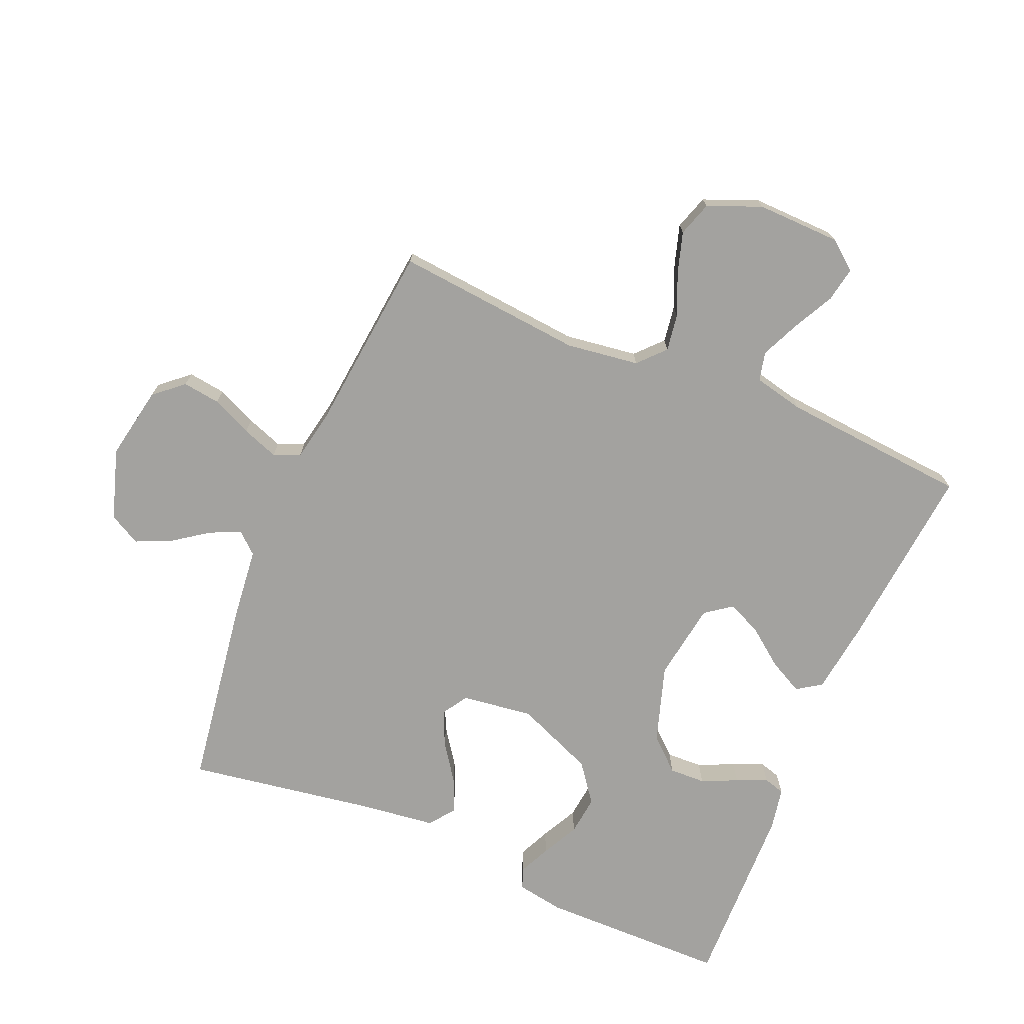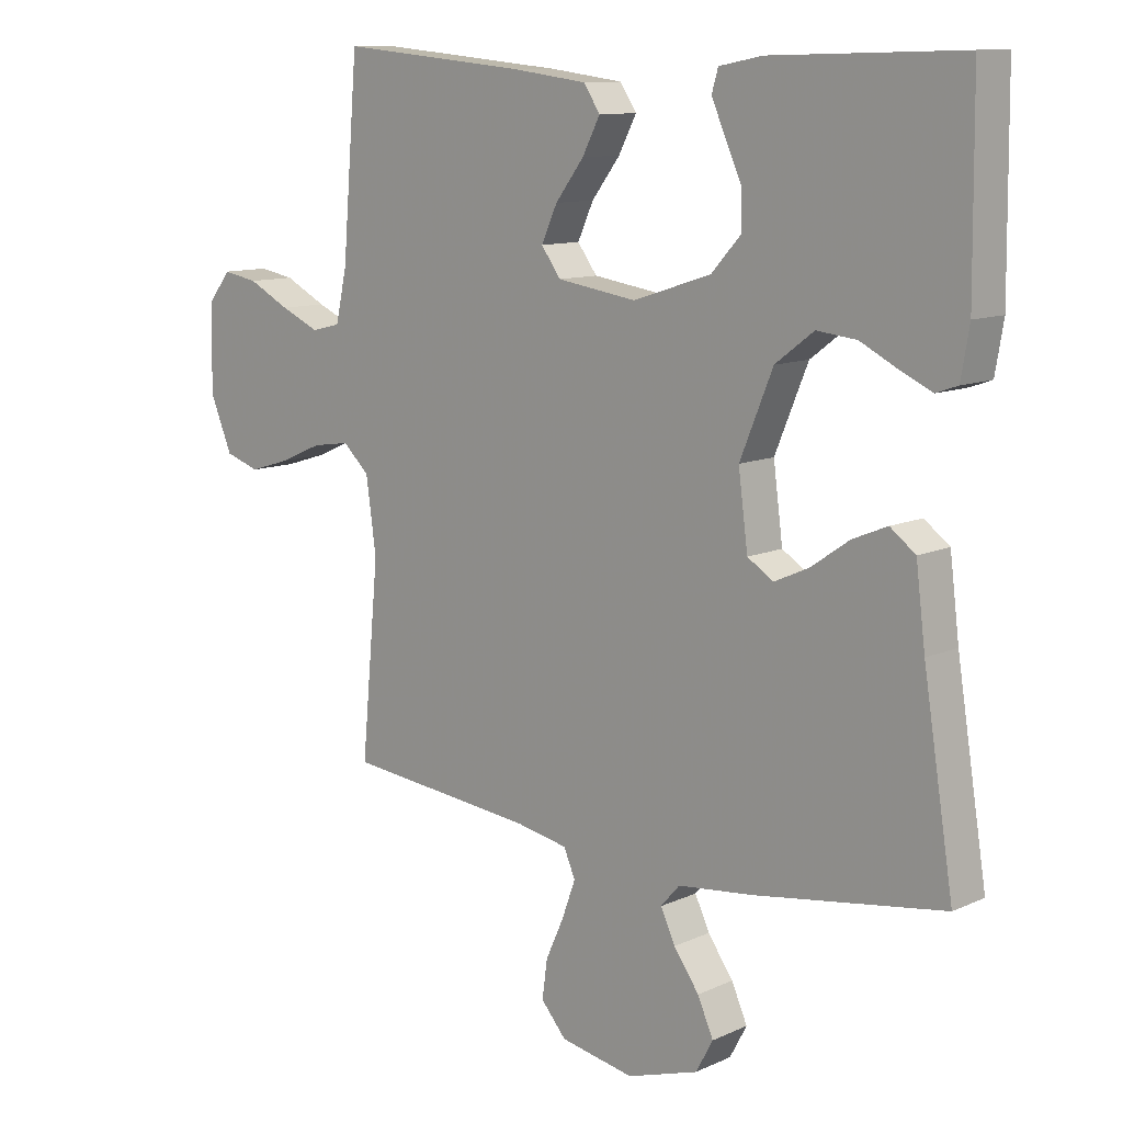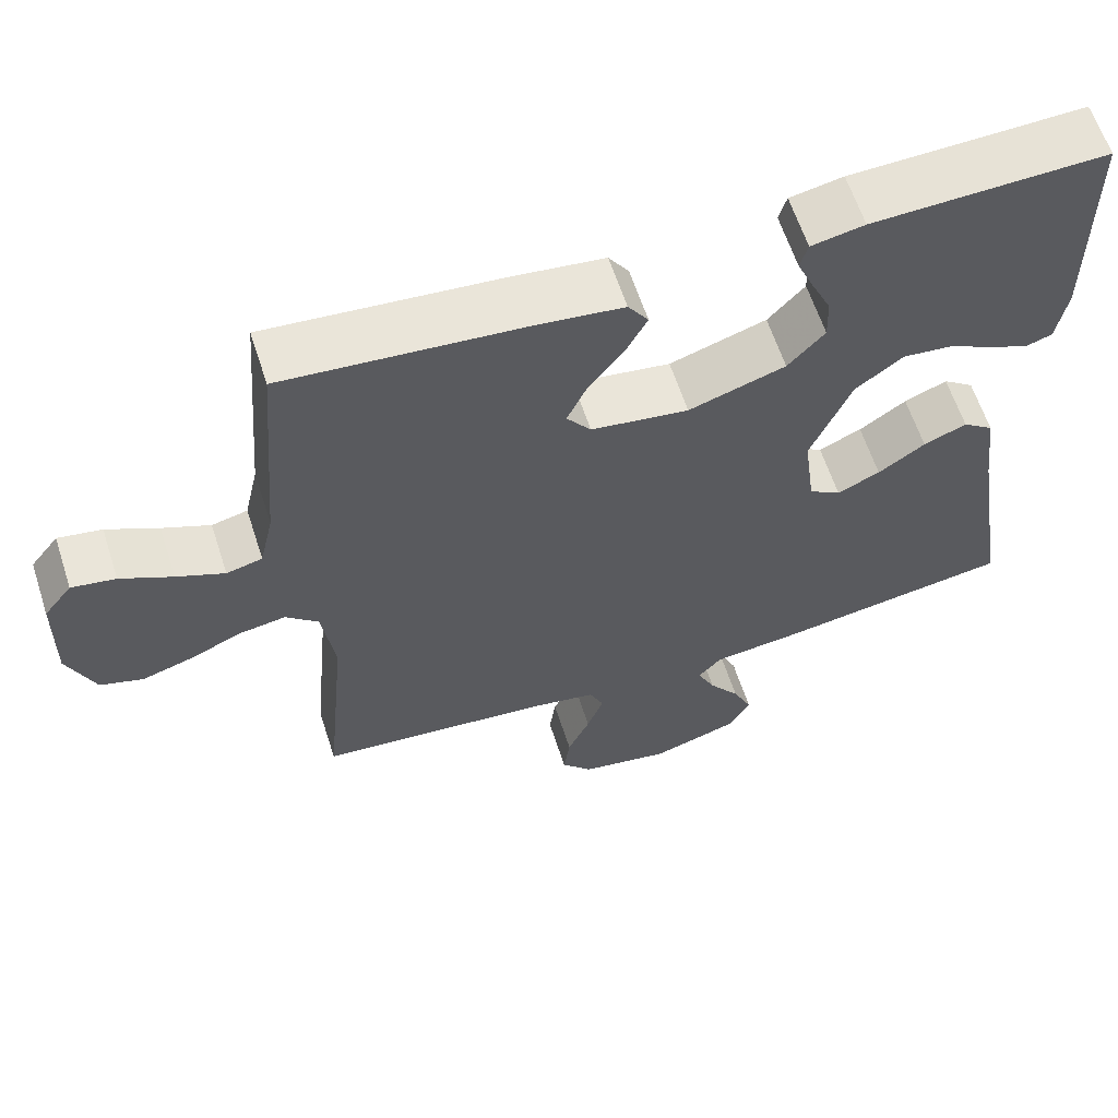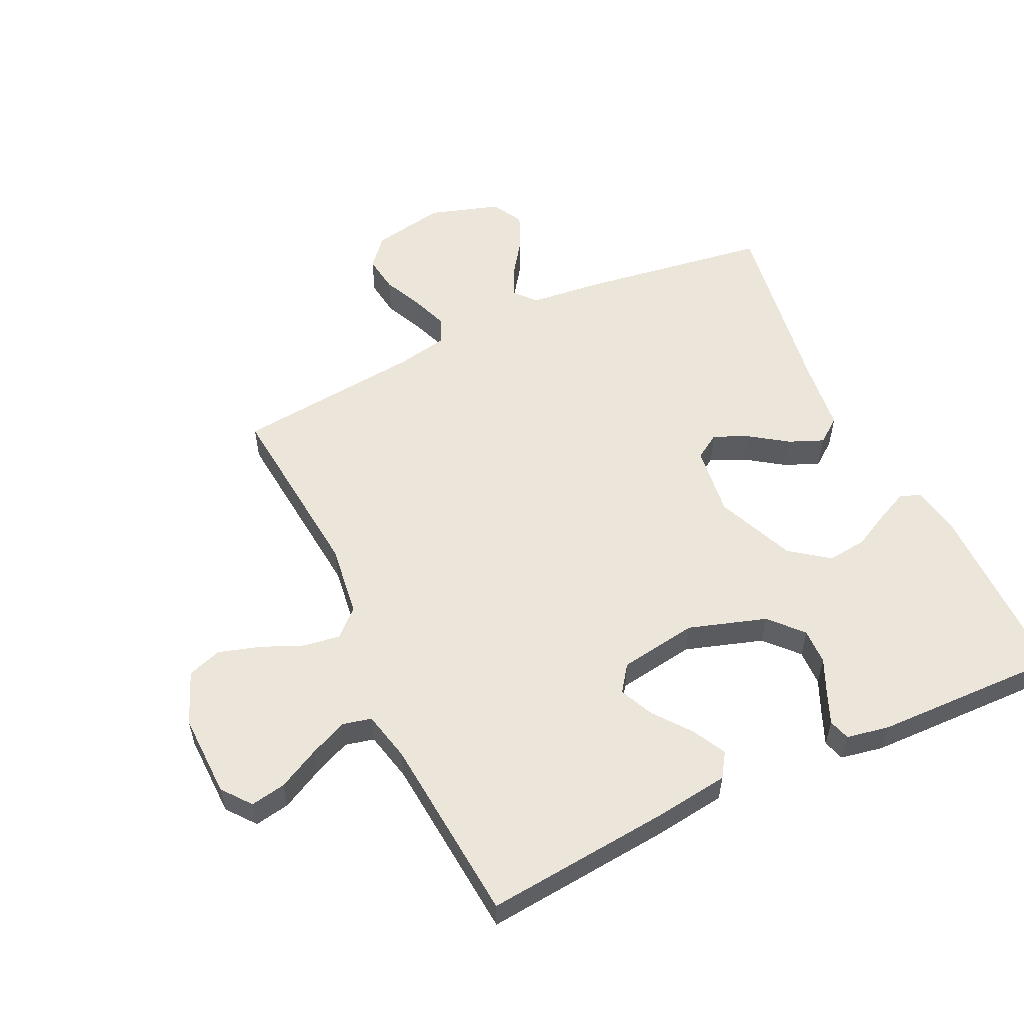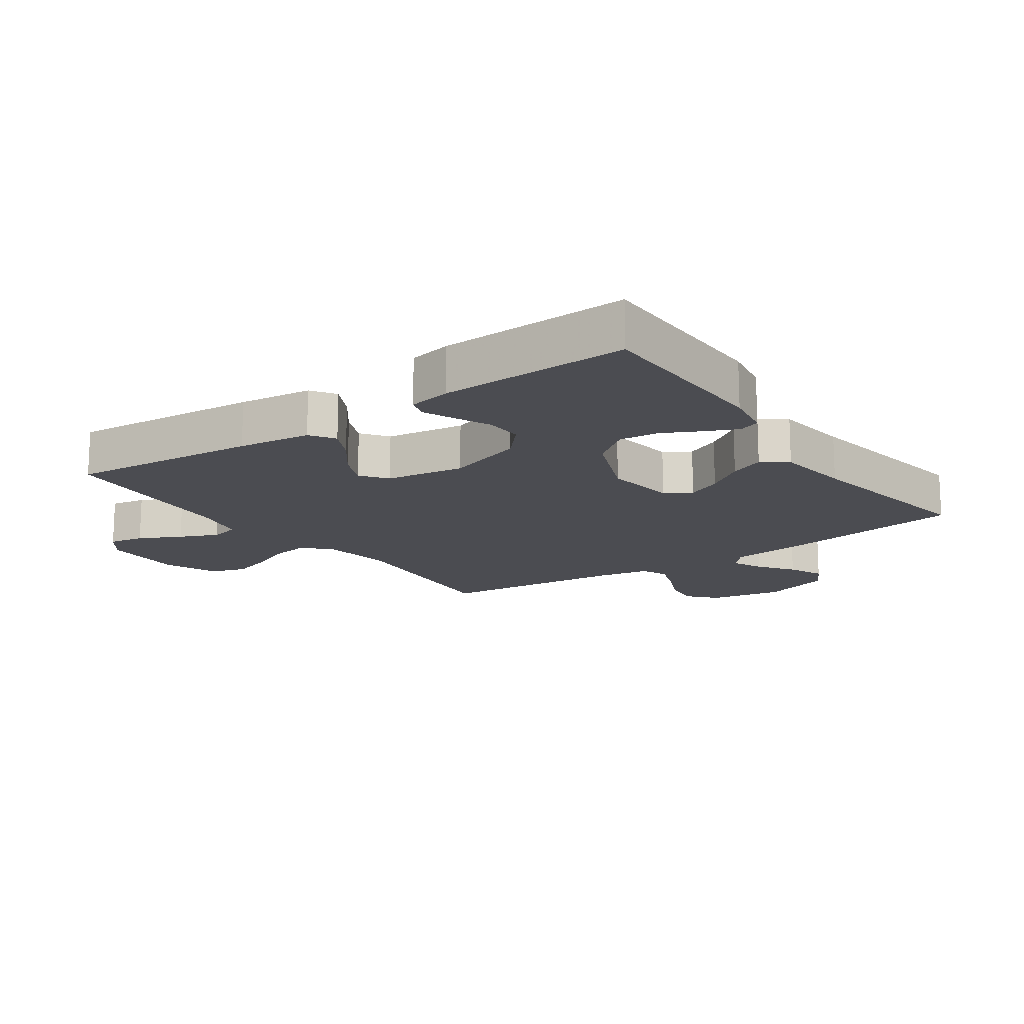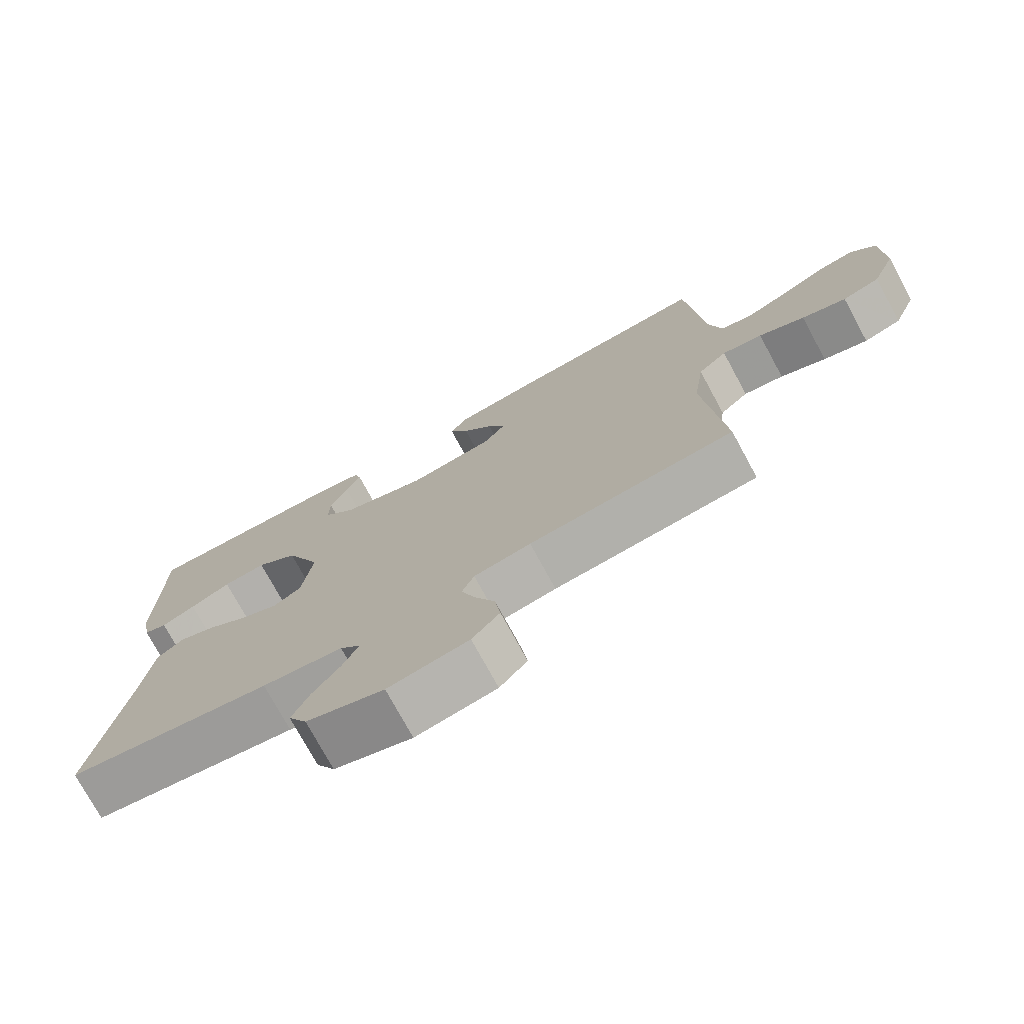
<metadata>
{"format":"obj","ext":"obj","renderer":"f3d","projection":"perspective","resolution":1024,"background":"white","views":[{"elev":-72.6,"azim":-113.0,"up":"+Y"},{"elev":11.0,"azim":42.2,"up":"+Z"},{"elev":62.0,"azim":-18.0,"up":"+Z"},{"elev":55.4,"azim":-25.5,"up":"+Y"},{"elev":-15.5,"azim":35.2,"up":"+Y"},{"elev":-75.2,"azim":-151.5,"up":"+Z"}]}
</metadata>
<code>
v 0.5 0.07 -0.5
v 0.2 0.07 -0.545
v 0.082 0.07 -0.558
v 0.052 0.07 -0.592
v 0.075 0.07 -0.641
v 0.115 0.07 -0.697
v 0.14 0.07 -0.753
v 0.113 0.07 -0.803
v 0 0.07 -0.839
v -0.117 0.07 -0.817
v -0.157 0.07 -0.771
v -0.149 0.07 -0.711
v -0.12 0.07 -0.647
v -0.099 0.07 -0.589
v -0.117 0.07 -0.547
v -0.2 0.07 -0.531
v -0.5 0.07 -0.5
v -0.472 0.07 -0.2
v -0.488 0.07 -0.084
v -0.53 0.07 -0.045
v -0.589 0.07 -0.054
v -0.656 0.07 -0.083
v -0.721 0.07 -0.103
v -0.776 0.07 -0.085
v -0.811 0.07 0
v -0.808 0.07 0.134
v -0.772 0.07 0.18
v -0.716 0.07 0.17
v -0.65 0.07 0.136
v -0.589 0.07 0.109
v -0.543 0.07 0.12
v -0.525 0.07 0.2
v -0.5 0.07 0.5
v -0.2 0.07 0.472
v -0.084 0.07 0.457
v -0.058 0.07 0.418
v -0.086 0.07 0.364
v -0.131 0.07 0.305
v -0.156 0.07 0.25
v -0.125 0.07 0.208
v 0 0.07 0.189
v 0.124 0.07 0.229
v 0.171 0.07 0.281
v 0.169 0.07 0.339
v 0.143 0.07 0.396
v 0.122 0.07 0.445
v 0.132 0.07 0.479
v 0.2 0.07 0.492
v 0.5 0.07 0.5
v 0.503 0.07 0.2
v 0.49 0.07 0.124
v 0.456 0.07 0.112
v 0.406 0.07 0.135
v 0.347 0.07 0.165
v 0.284 0.07 0.172
v 0.223 0.07 0.126
v 0.171 0.07 0
v 0.186 0.07 -0.114
v 0.227 0.07 -0.14
v 0.282 0.07 -0.115
v 0.342 0.07 -0.073
v 0.397 0.07 -0.05
v 0.437 0.07 -0.08
v 0.452 0.07 -0.2
v 0.5 0 -0.5
v 0.2 0 -0.545
v 0.082 0 -0.558
v 0.052 0 -0.592
v 0.075 0 -0.641
v 0.115 0 -0.697
v 0.14 0 -0.753
v 0.113 0 -0.803
v 0 0 -0.839
v -0.117 0 -0.817
v -0.157 0 -0.771
v -0.149 0 -0.711
v -0.12 0 -0.647
v -0.099 0 -0.589
v -0.117 0 -0.547
v -0.2 0 -0.531
v -0.5 0 -0.5
v -0.472 0 -0.2
v -0.488 0 -0.084
v -0.53 0 -0.045
v -0.589 0 -0.054
v -0.656 0 -0.083
v -0.721 0 -0.103
v -0.776 0 -0.085
v -0.811 0 0
v -0.808 0 0.134
v -0.772 0 0.18
v -0.716 0 0.17
v -0.65 0 0.136
v -0.589 0 0.109
v -0.543 0 0.12
v -0.525 0 0.2
v -0.5 0 0.5
v -0.2 0 0.472
v -0.084 0 0.457
v -0.058 0 0.418
v -0.086 0 0.364
v -0.131 0 0.305
v -0.156 0 0.25
v -0.125 0 0.208
v 0 0 0.189
v 0.124 0 0.229
v 0.171 0 0.281
v 0.169 0 0.339
v 0.143 0 0.396
v 0.122 0 0.445
v 0.132 0 0.479
v 0.2 0 0.492
v 0.5 0 0.5
v 0.503 0 0.2
v 0.49 0 0.124
v 0.456 0 0.112
v 0.406 0 0.135
v 0.347 0 0.165
v 0.284 0 0.172
v 0.223 0 0.126
v 0.171 0 0
v 0.186 0 -0.114
v 0.227 0 -0.14
v 0.282 0 -0.115
v 0.342 0 -0.073
v 0.397 0 -0.05
v 0.437 0 -0.08
v 0.452 0 -0.2
f 61 62 63 64
f 60 61 64 1
f 59 60 1 2
f 58 59 2 3
f 57 58 3 4
f 51 52 53 54
f 49 50 51 54
f 49 54 55
f 48 49 55 56
f 44 45 46 47
f 44 47 48
f 43 44 48 56
f 35 36 37 38
f 35 38 39
f 32 33 34 35
f 31 32 35 39
f 26 27 28 29
f 26 29 30
f 25 26 30
f 24 25 30 31
f 21 22 23 24
f 16 17 18
f 15 16 18 19
f 10 11 12 13
f 10 13 14
f 9 10 14
f 8 9 14
f 5 6 7 8
f 4 5 8 14
f 57 4 14 15
f 42 43 56 57
f 41 42 57 15
f 24 31 39 40
f 21 24 40 41
f 20 21 41
f 19 20 41
f 15 19 41
f 128 127 126 125
f 65 128 125 124
f 66 65 124 123
f 67 66 123 122
f 68 67 122 121
f 118 117 116 115
f 118 115 114 113
f 119 118 113
f 120 119 113 112
f 111 110 109 108
f 112 111 108
f 120 112 108 107
f 102 101 100 99
f 103 102 99
f 99 98 97 96
f 103 99 96 95
f 93 92 91 90
f 94 93 90
f 94 90 89
f 95 94 89 88
f 88 87 86 85
f 82 81 80
f 83 82 80 79
f 77 76 75 74
f 78 77 74
f 78 74 73
f 78 73 72
f 72 71 70 69
f 78 72 69 68
f 79 78 68 121
f 121 120 107 106
f 79 121 106 105
f 104 103 95 88
f 105 104 88 85
f 105 85 84
f 105 84 83
f 105 83 79
f 1 65 66 2
f 2 66 67 3
f 3 67 68 4
f 4 68 69 5
f 5 69 70 6
f 6 70 71 7
f 7 71 72 8
f 8 72 73 9
f 9 73 74 10
f 10 74 75 11
f 11 75 76 12
f 12 76 77 13
f 13 77 78 14
f 14 78 79 15
f 15 79 80 16
f 16 80 81 17
f 17 81 82 18
f 18 82 83 19
f 19 83 84 20
f 20 84 85 21
f 21 85 86 22
f 22 86 87 23
f 23 87 88 24
f 24 88 89 25
f 25 89 90 26
f 26 90 91 27
f 27 91 92 28
f 28 92 93 29
f 29 93 94 30
f 30 94 95 31
f 31 95 96 32
f 32 96 97 33
f 33 97 98 34
f 34 98 99 35
f 35 99 100 36
f 36 100 101 37
f 37 101 102 38
f 38 102 103 39
f 39 103 104 40
f 40 104 105 41
f 41 105 106 42
f 42 106 107 43
f 43 107 108 44
f 44 108 109 45
f 45 109 110 46
f 46 110 111 47
f 47 111 112 48
f 48 112 113 49
f 49 113 114 50
f 50 114 115 51
f 51 115 116 52
f 52 116 117 53
f 53 117 118 54
f 54 118 119 55
f 55 119 120 56
f 56 120 121 57
f 57 121 122 58
f 58 122 123 59
f 59 123 124 60
f 60 124 125 61
f 61 125 126 62
f 62 126 127 63
f 63 127 128 64
f 64 128 65 1

</code>
